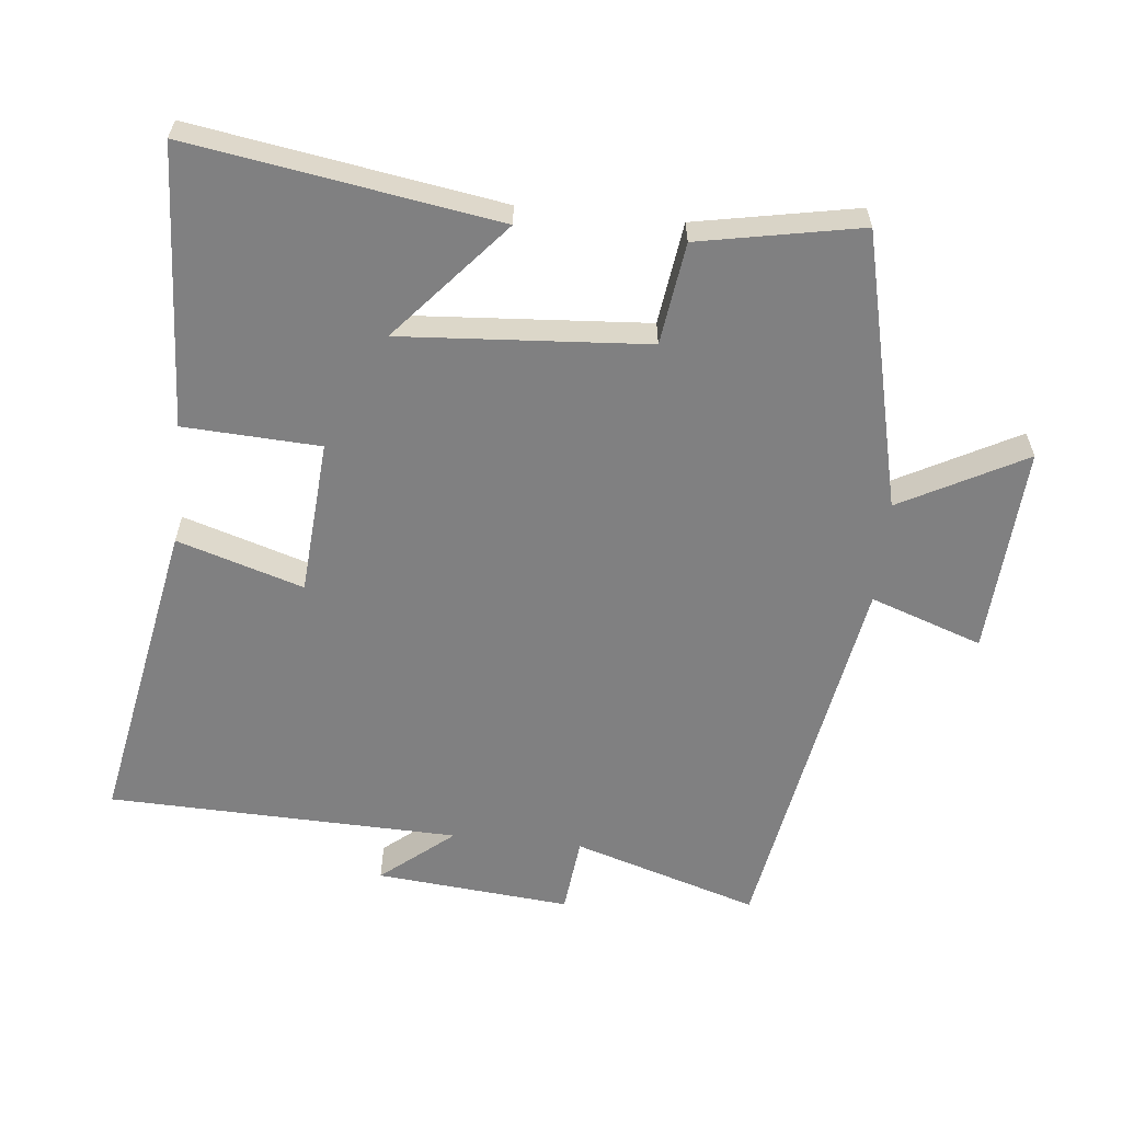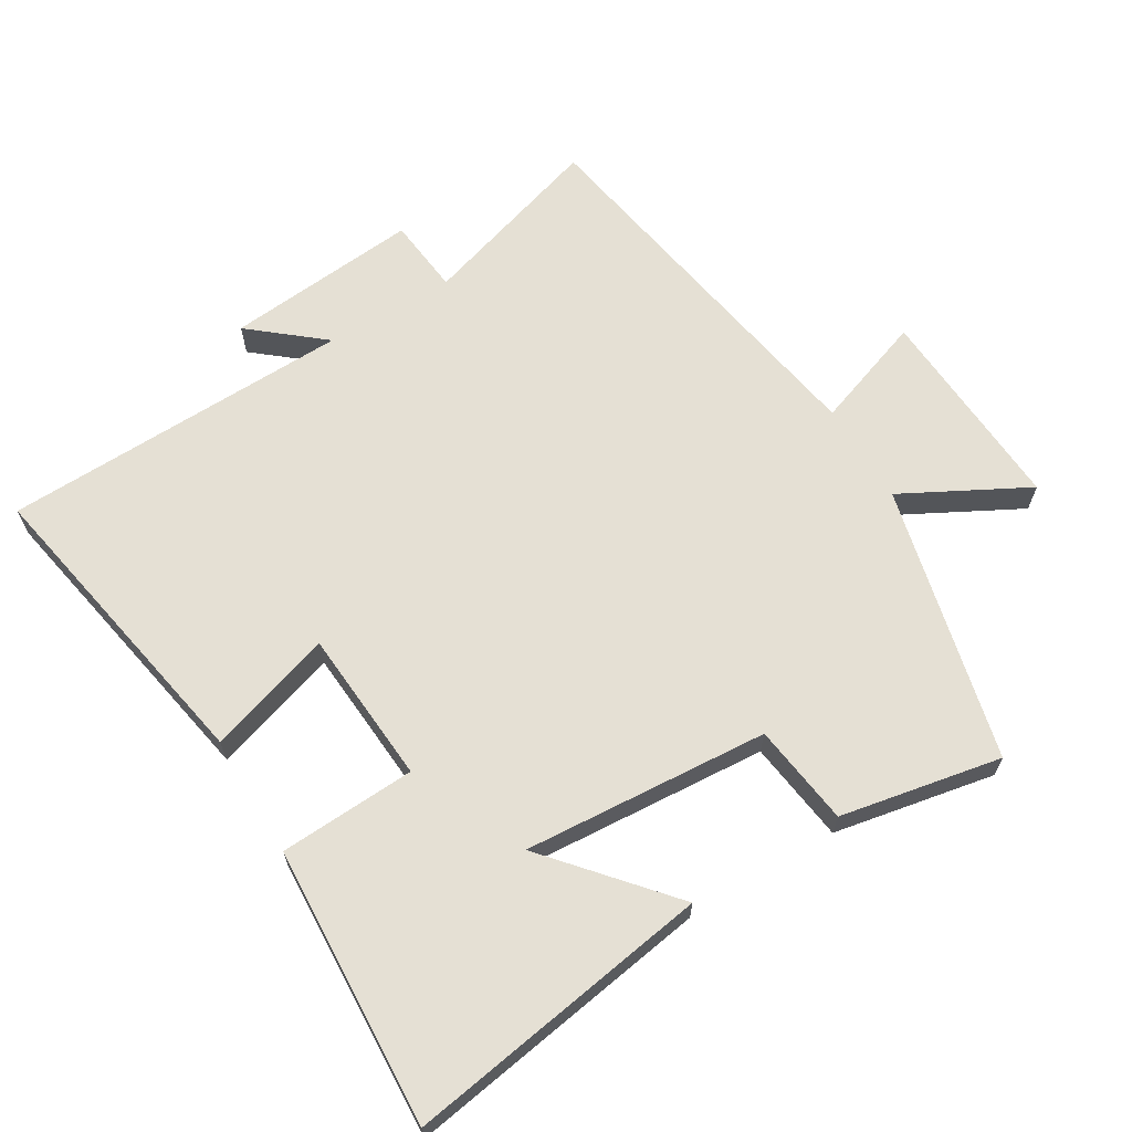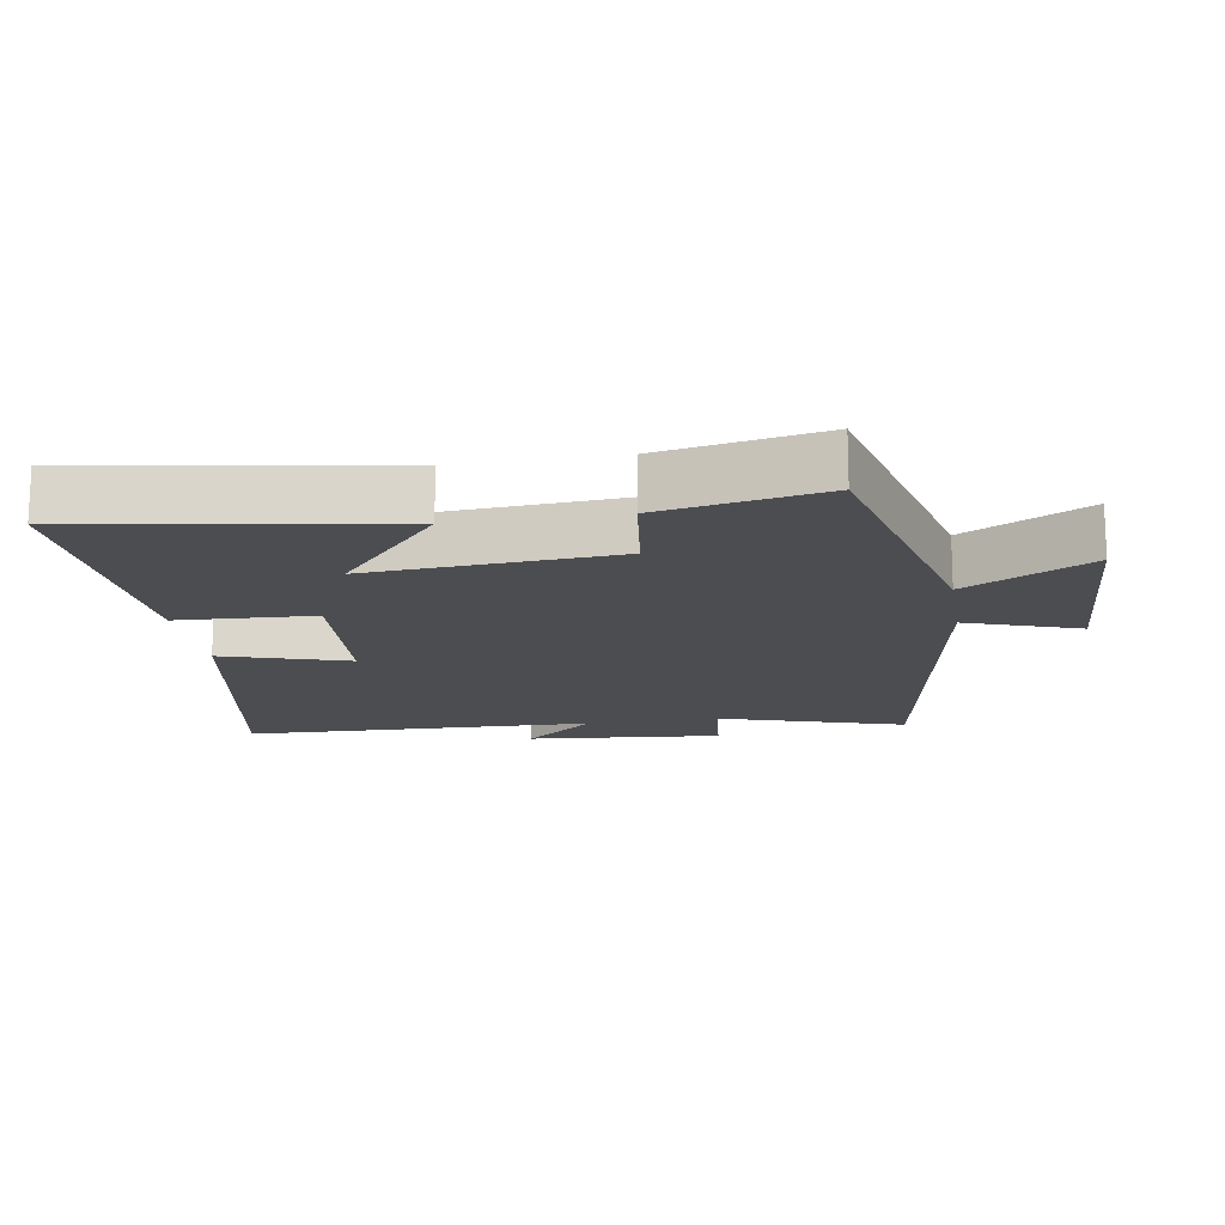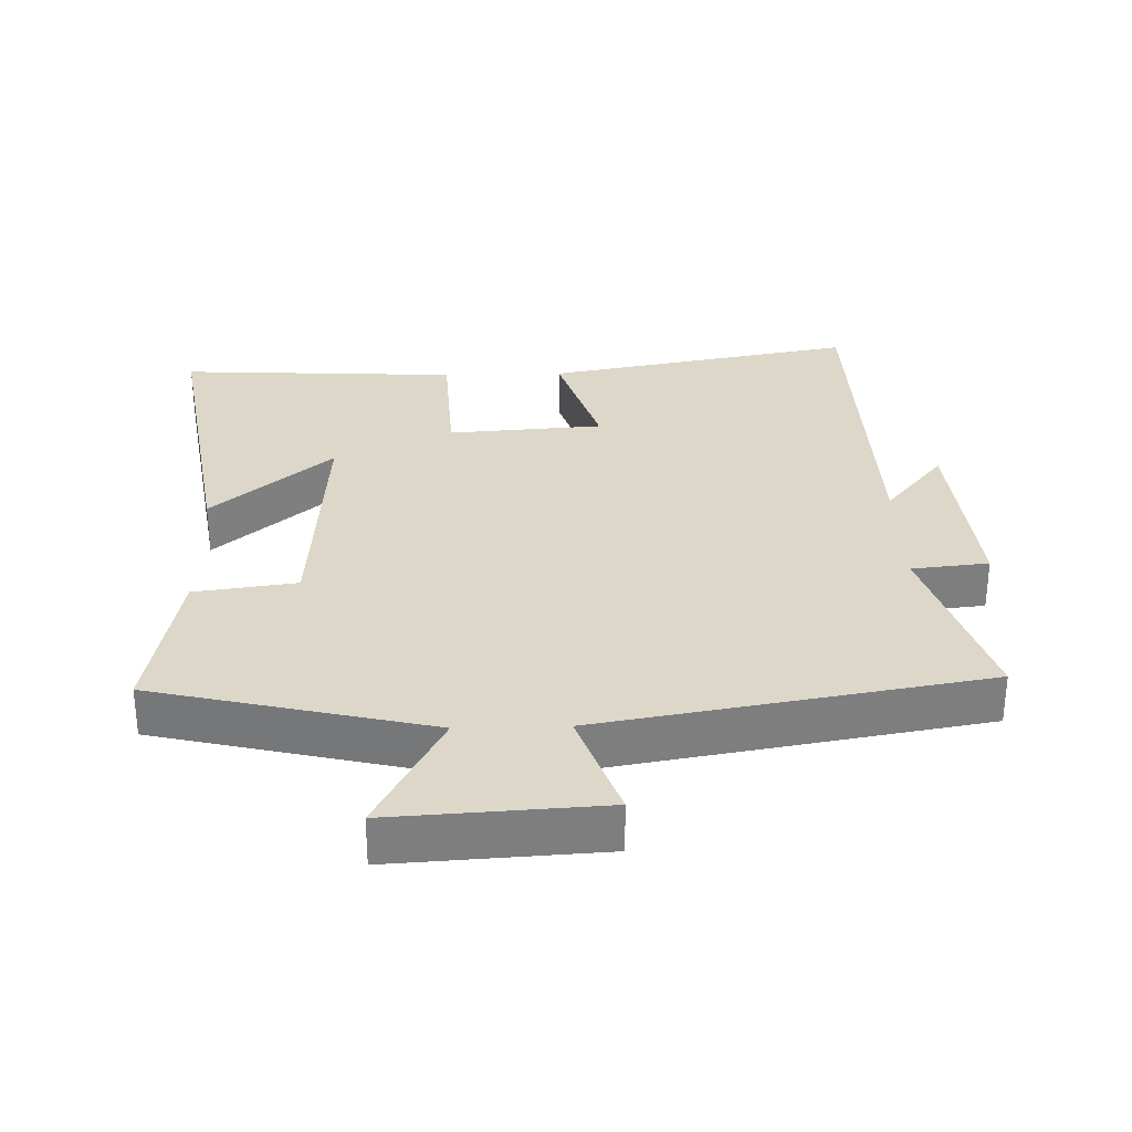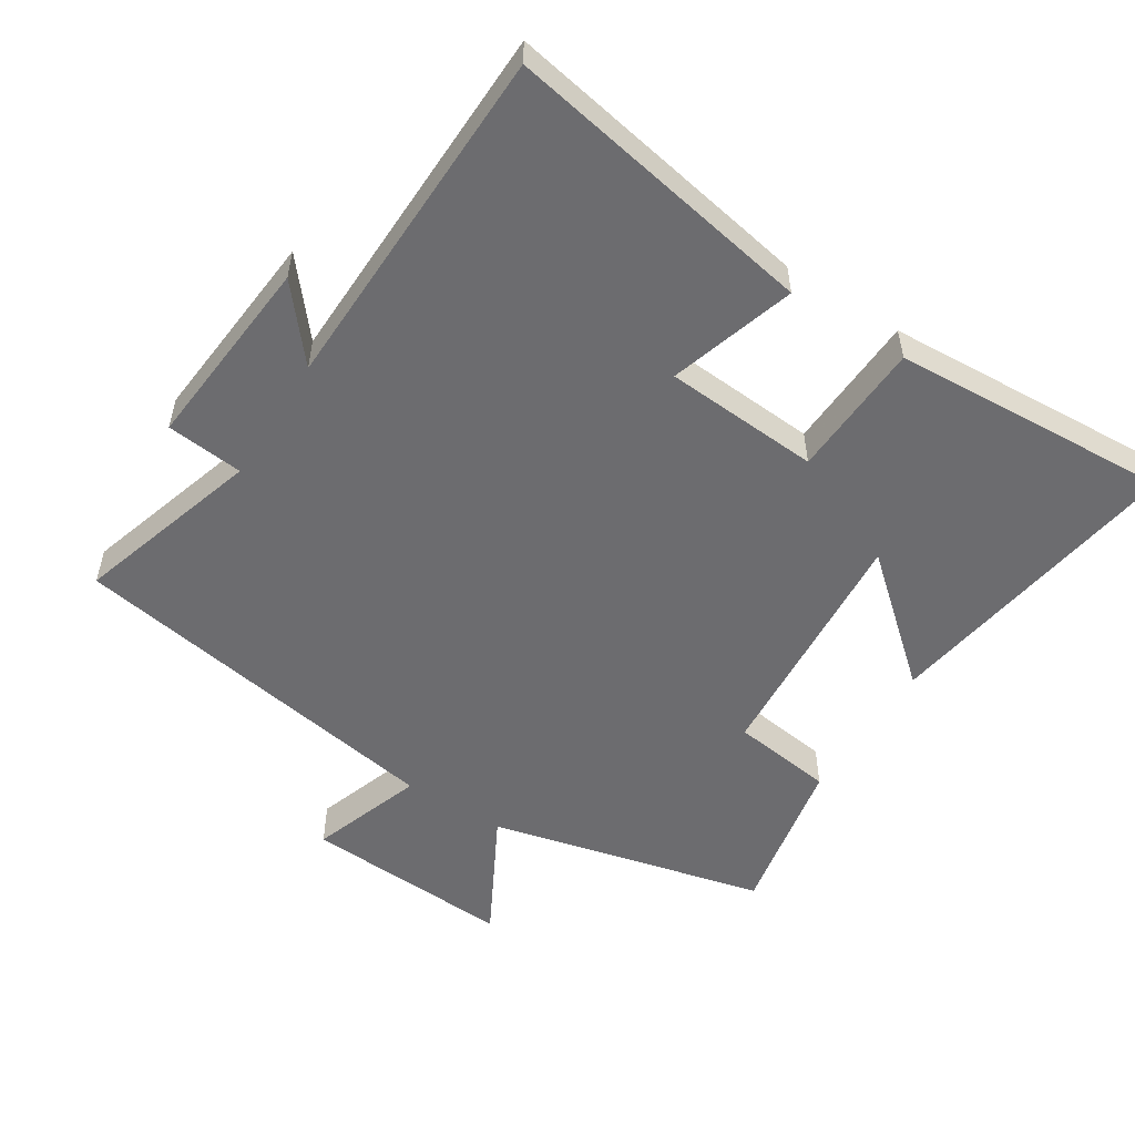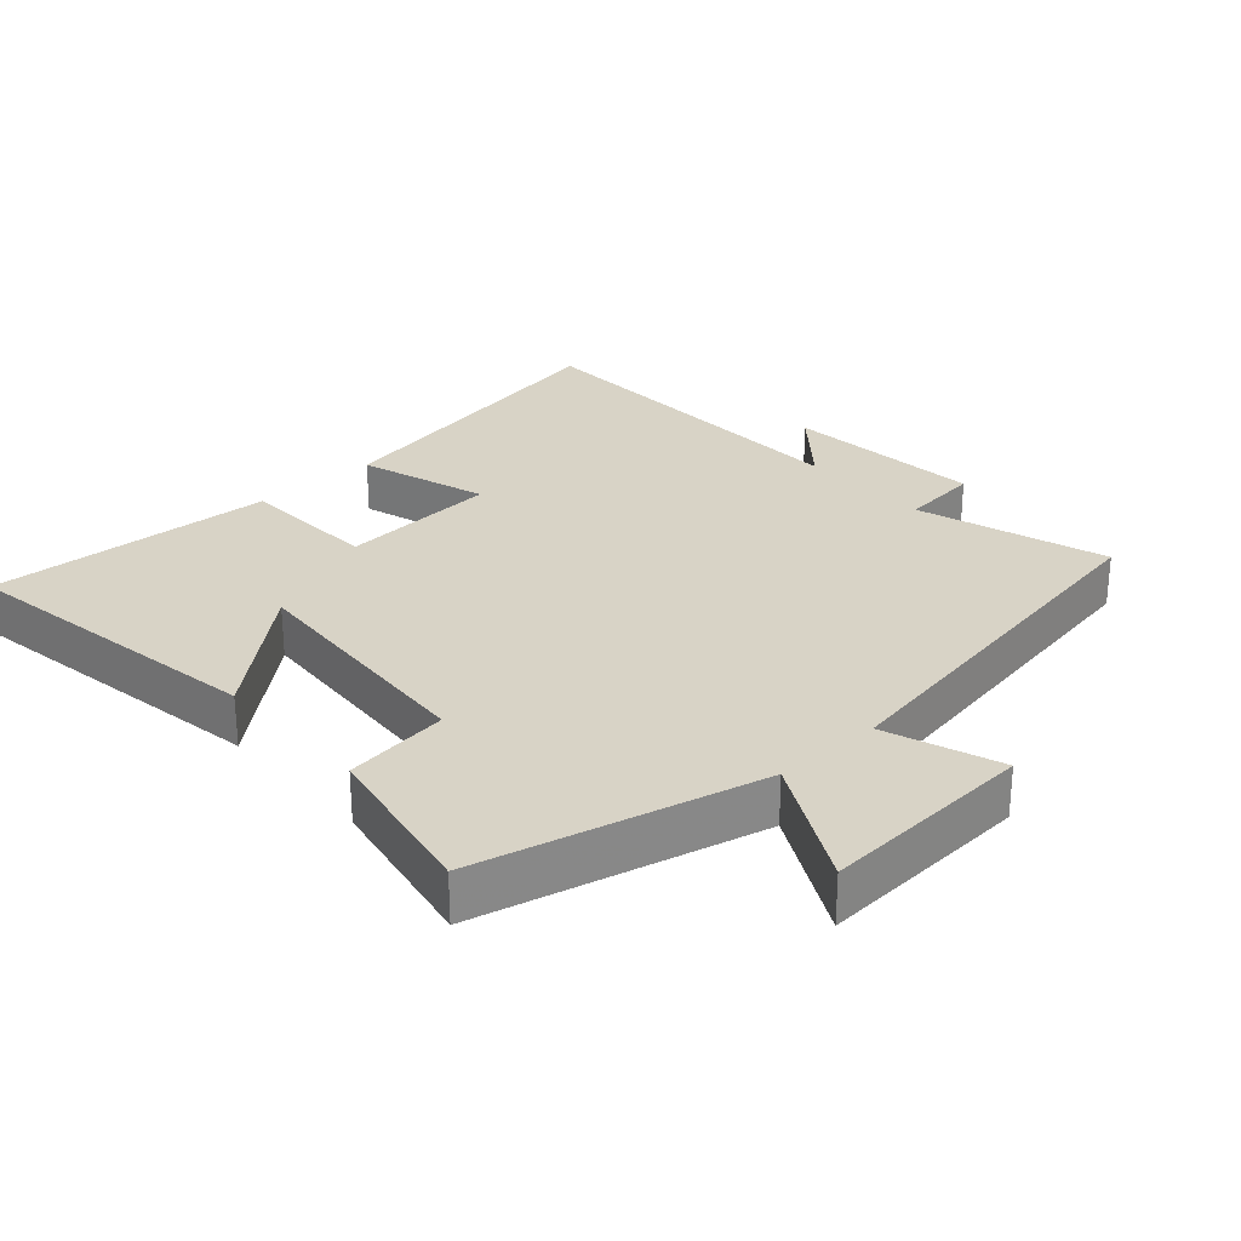
<metadata>
{"format":"obj","ext":"obj","renderer":"f3d","projection":"perspective","resolution":1024,"background":"white","views":[{"elev":-60.0,"azim":-96.0,"up":"+Y"},{"elev":65.3,"azim":-121.1,"up":"+Y"},{"elev":-15.7,"azim":-80.7,"up":"+Y"},{"elev":30.9,"azim":-1.6,"up":"+Y"},{"elev":-53.8,"azim":147.7,"up":"+Y"},{"elev":28.0,"azim":-42.0,"up":"+Y"}]}
</metadata>
<code>
v 0.486 0.07 -0.585
v 0.025 0.07 -0.5
v 0.083 0.07 -0.314
v -0.147 0.07 -0.298
v -0.157 0.07 -0.5
v -0.572 0.07 -0.523
v -0.5 0.07 -0.069
v -0.323 0.07 -0.221
v -0.349 0.07 0.143
v -0.5 0.07 0.163
v -0.546 0.07 0.402
v -0.137 0.07 0.5
v -0.235 0.07 0.684
v 0.075 0.07 0.666
v 0.017 0.07 0.5
v 0.585 0.07 0.403
v 0.5 0.07 0.129
v 0.614 0.07 0.117
v 0.588 0.07 -0.171
v 0.5 0.07 -0.065
v 0.486 0 -0.585
v 0.025 0 -0.5
v 0.083 0 -0.314
v -0.147 0 -0.298
v -0.157 0 -0.5
v -0.572 0 -0.523
v -0.5 0 -0.069
v -0.323 0 -0.221
v -0.349 0 0.143
v -0.5 0 0.163
v -0.546 0 0.402
v -0.137 0 0.5
v -0.235 0 0.684
v 0.075 0 0.666
v 0.017 0 0.5
v 0.585 0 0.403
v 0.5 0 0.129
v 0.614 0 0.117
v 0.588 0 -0.171
v 0.5 0 -0.065
f 17 18 19 20
f 1 2 3
f 20 1 3
f 17 20 3
f 17 3 4
f 16 17 4
f 15 16 4
f 12 13 14 15
f 11 12 15
f 10 11 15
f 9 10 15
f 8 9 15 4
f 5 6 7 8
f 4 5 8
f 40 39 38 37
f 23 22 21
f 23 21 40
f 23 40 37
f 24 23 37
f 24 37 36
f 24 36 35
f 35 34 33 32
f 35 32 31
f 35 31 30
f 35 30 29
f 24 35 29 28
f 28 27 26 25
f 28 25 24
f 1 21 22 2
f 2 22 23 3
f 3 23 24 4
f 4 24 25 5
f 5 25 26 6
f 6 26 27 7
f 7 27 28 8
f 8 28 29 9
f 9 29 30 10
f 10 30 31 11
f 11 31 32 12
f 12 32 33 13
f 13 33 34 14
f 14 34 35 15
f 15 35 36 16
f 16 36 37 17
f 17 37 38 18
f 18 38 39 19
f 19 39 40 20
f 20 40 21 1

</code>
